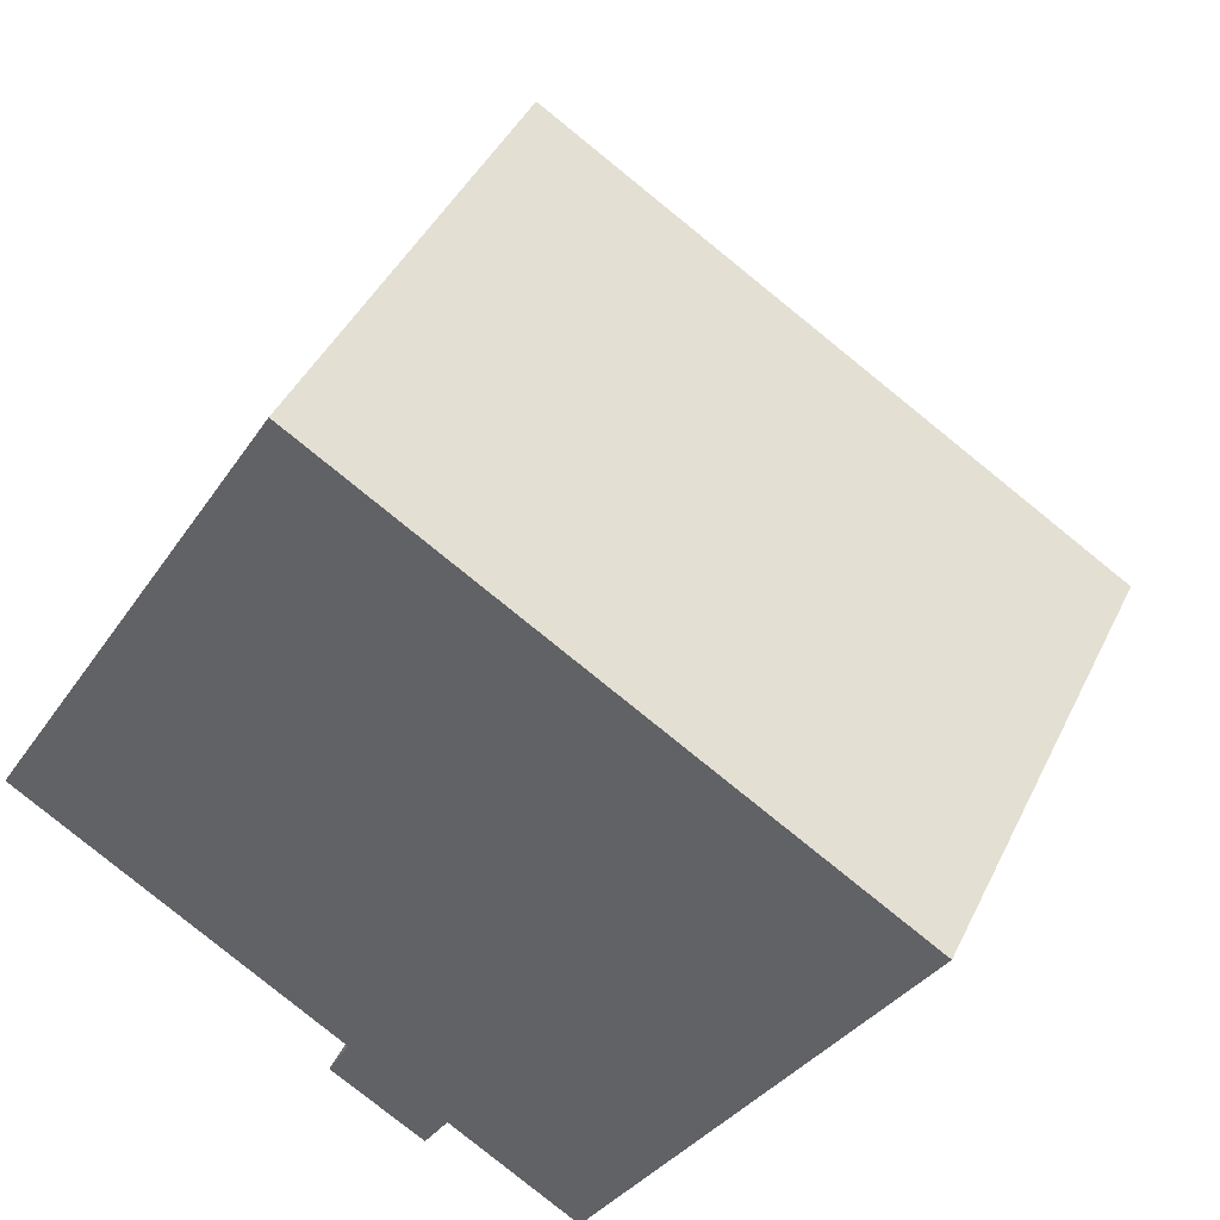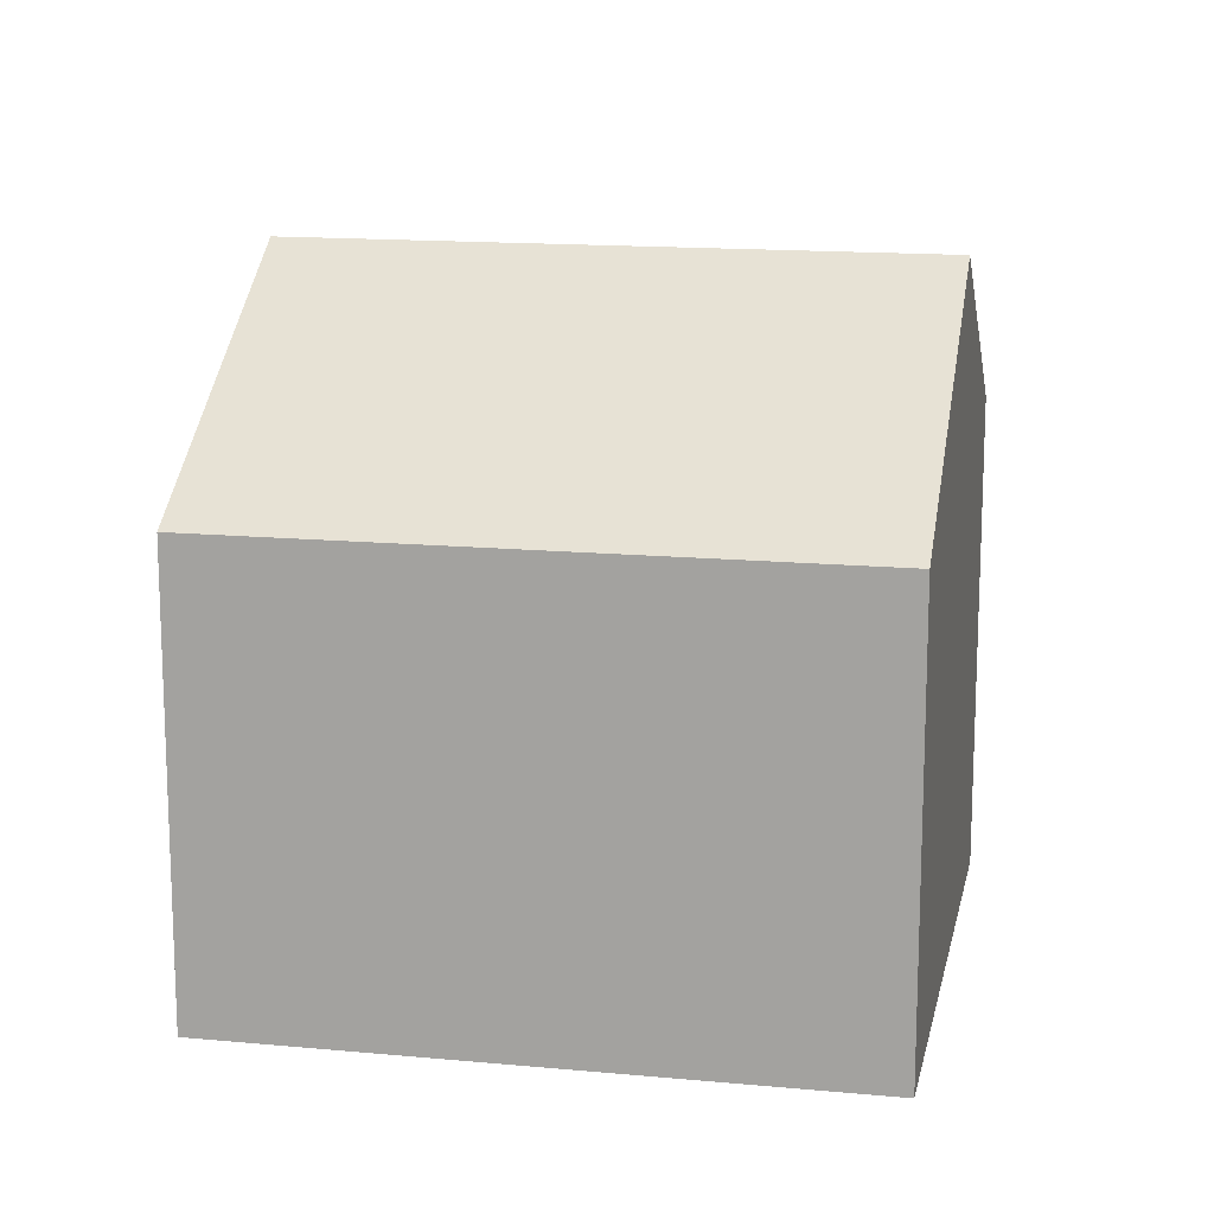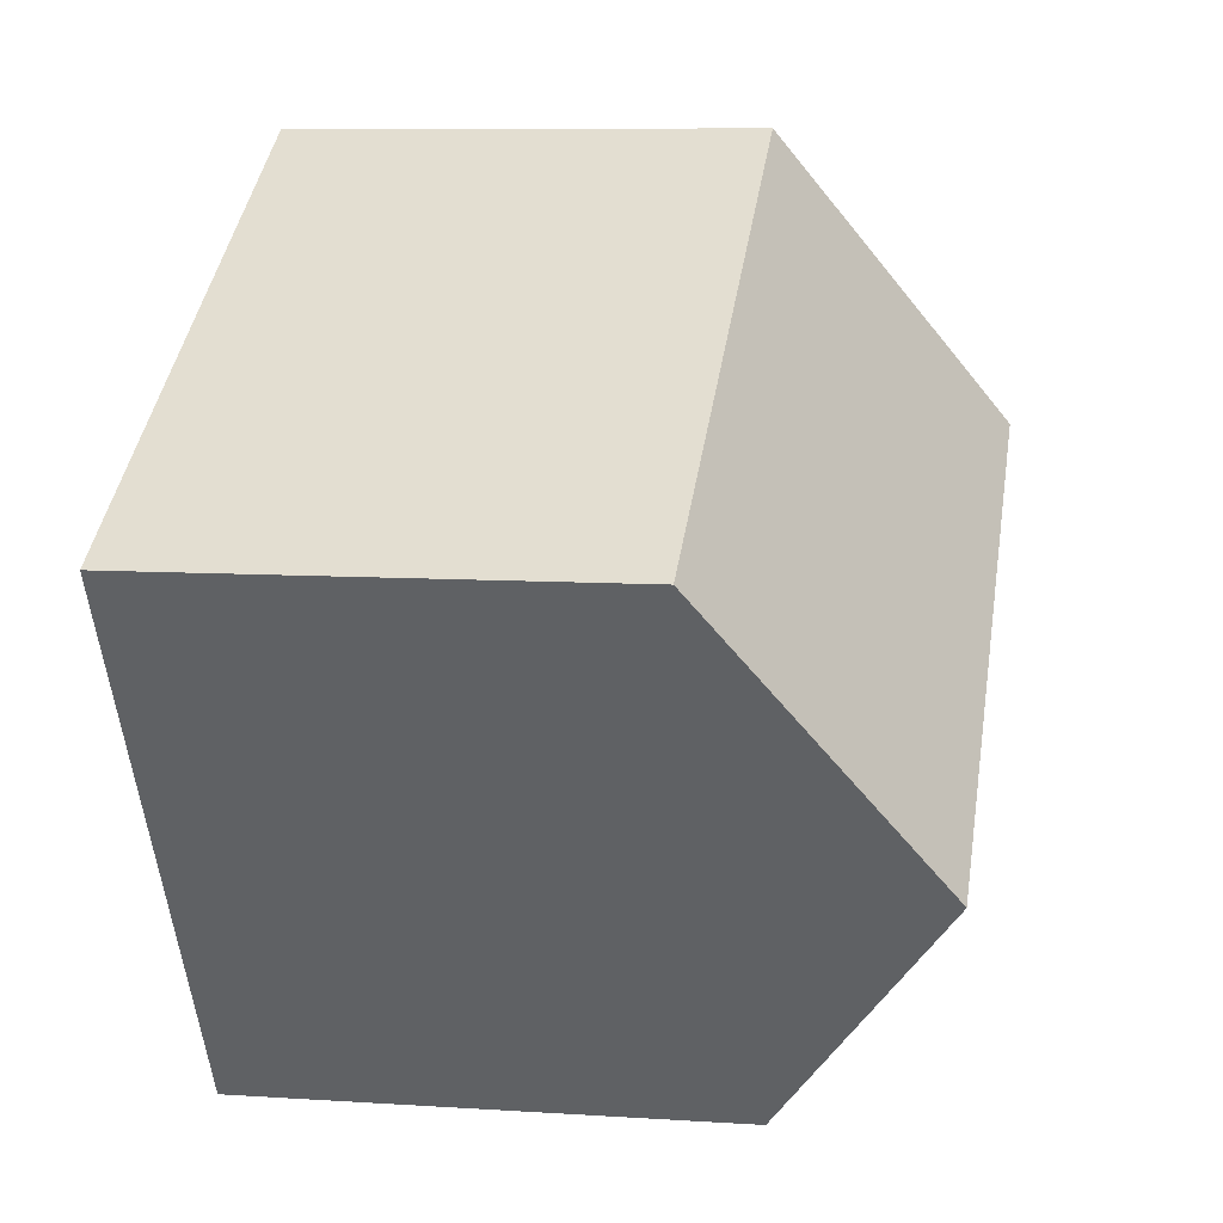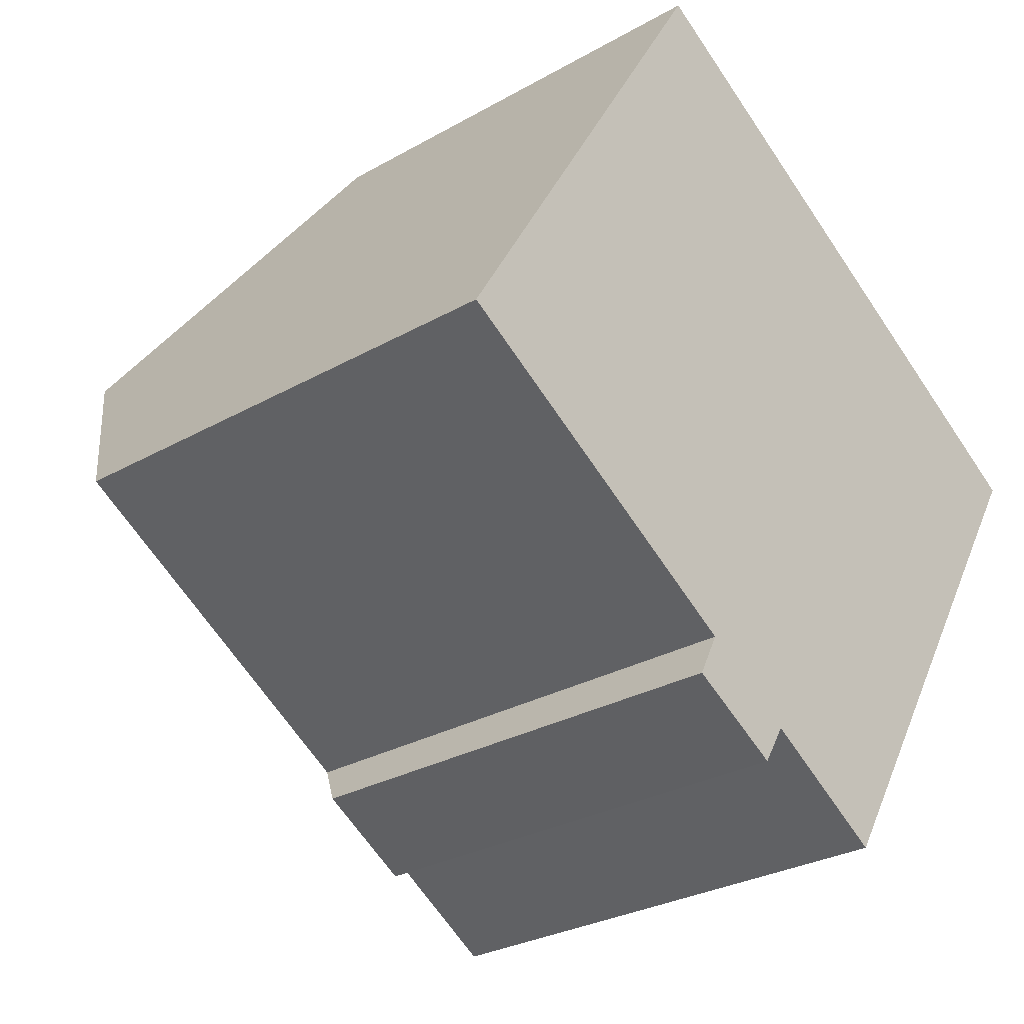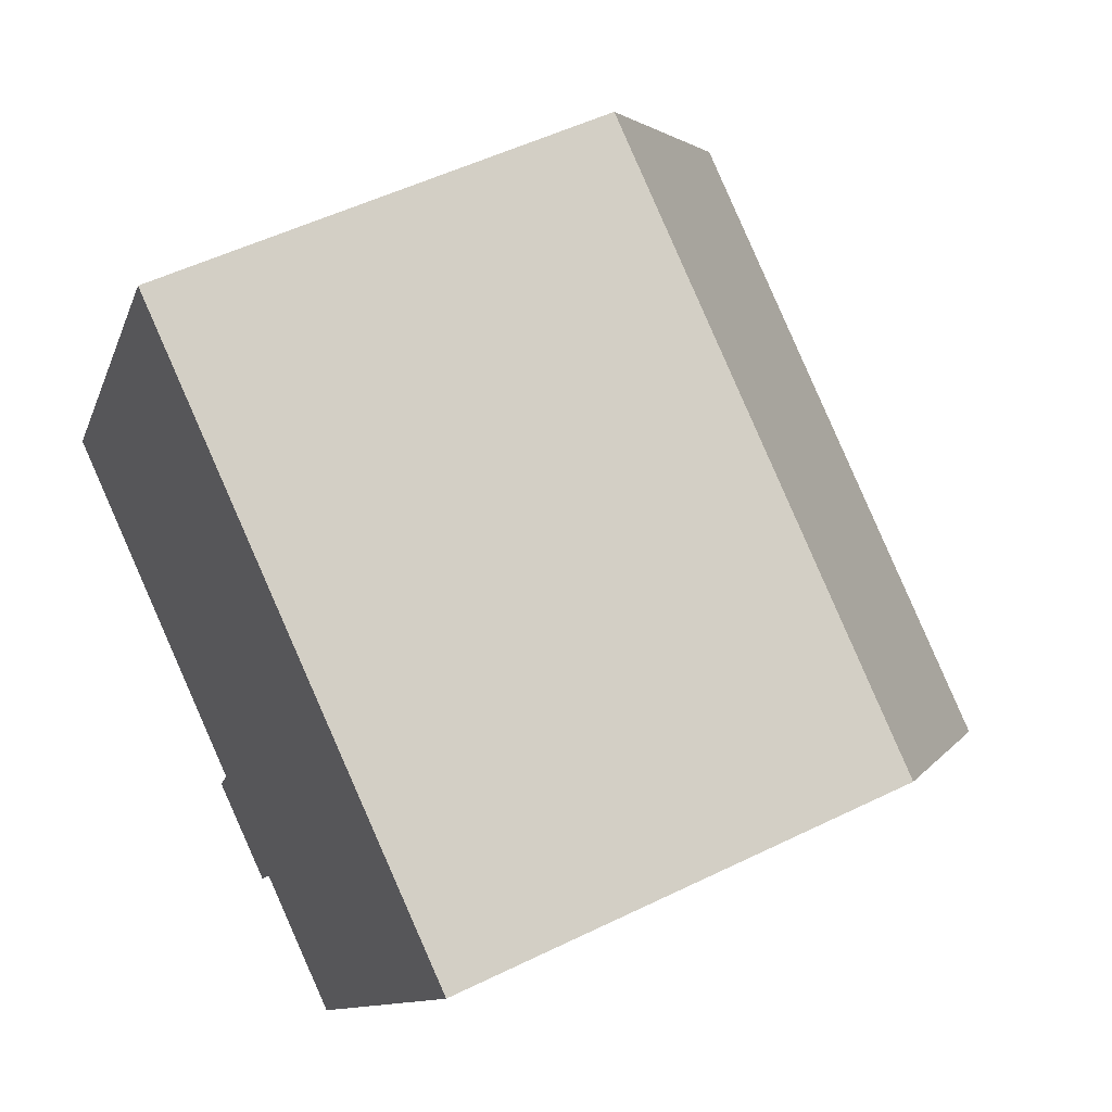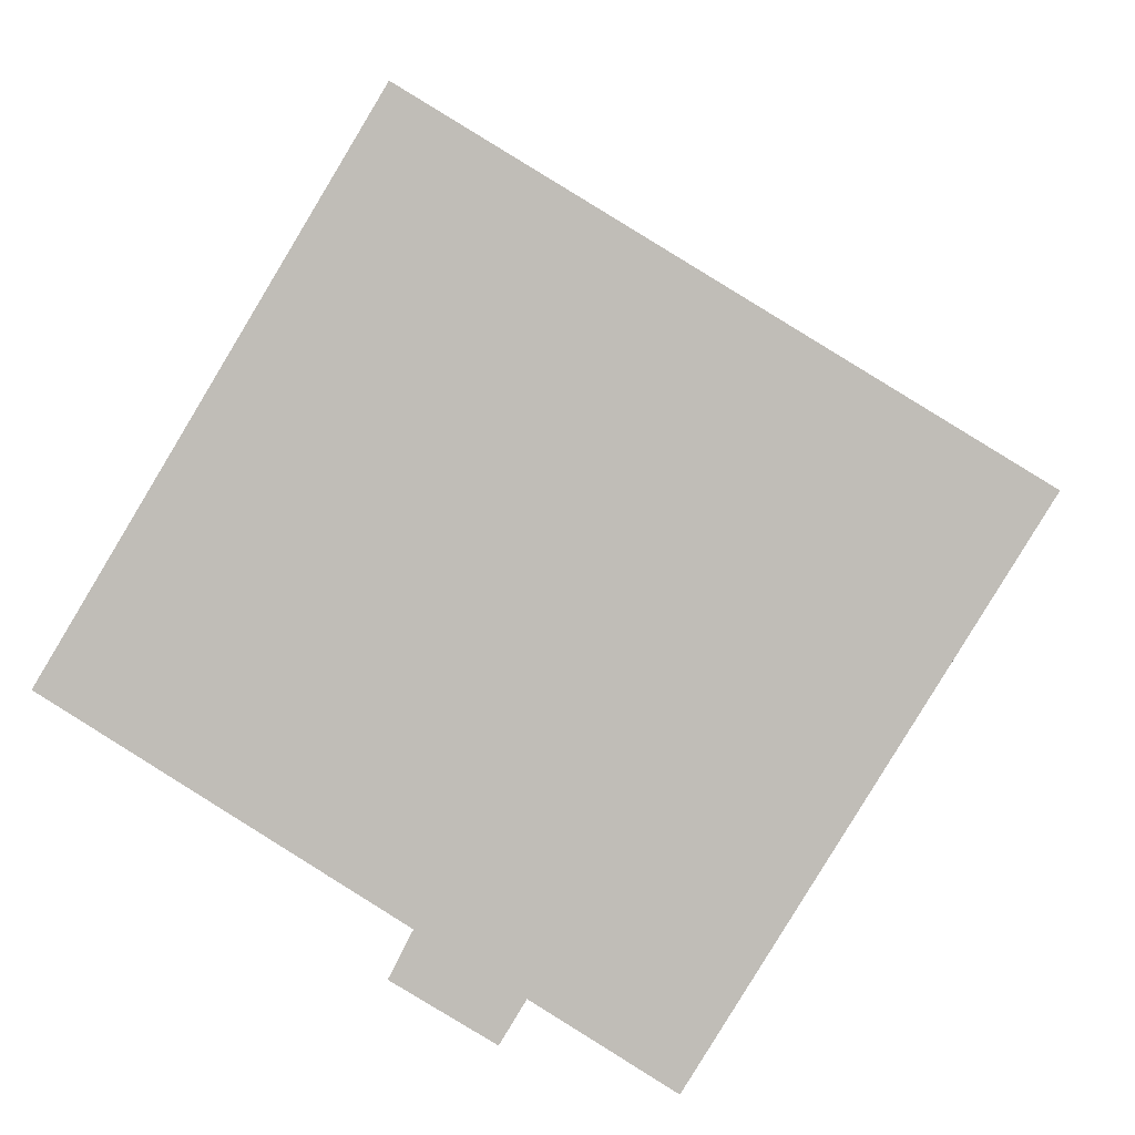
<metadata>
{"format":"obj","ext":"obj","renderer":"f3d","projection":"perspective","resolution":1024,"background":"white","views":[{"elev":42.6,"azim":24.2,"up":"+Z"},{"elev":14.7,"azim":42.9,"up":"+Y"},{"elev":8.3,"azim":100.3,"up":"+Z"},{"elev":-28.2,"azim":-49.1,"up":"+Z"},{"elev":51.3,"azim":61.9,"up":"+Z"},{"elev":3.4,"azim":4.3,"up":"+Z"}]}
</metadata>
<code>
v  3.13 14.79 5.189
v  19.14 10.16 3.802
v  15.4 14.79 -2.311
v  6.83 10.16 11.33
v  6.74 10.16 -5.415
v  9.367 10.87 -5.738
v  8.831 10.2 -6.631
v  12.23 10.86 -7.498
v  7.231 10.86 -4.454
v  0 10.88 6.66e-16
v  9.367 3.514e-16 -5.738
v  12.23 4.591e-16 -7.498
v  8.831 4.06e-16 -6.631
v  6.74 3.316e-16 -5.415
v  0 0 0
v  7.231 2.727e-16 -4.454
v  15.4 1.415e-16 -2.311
v  19.14 -2.328e-16 3.802
v  6.83 -6.935e-16 11.33
v  3.13 -3.177e-16 5.189
g defaultobject
f 1 2 3
f 2 1 4
f 5 6 7
f 6 3 8
f 3 6 1
f 1 6 9
f 9 6 5
f 1 9 10
f 8 11 6
f 11 8 12
f 13 5 7
f 5 13 14
f 9 15 10
f 15 9 16
f 11 7 6
f 7 11 13
f 2 8 3
f 8 2 12
f 12 2 17
f 17 2 18
f 5 16 9
f 16 5 14
f 10 4 1
f 4 10 15
f 4 15 19
f 19 15 20
f 19 2 4
f 2 19 18
f 13 11 14
f 20 18 19
f 18 20 15
f 18 15 16
f 18 16 17
f 17 16 14
f 17 14 11
f 17 11 12

</code>
